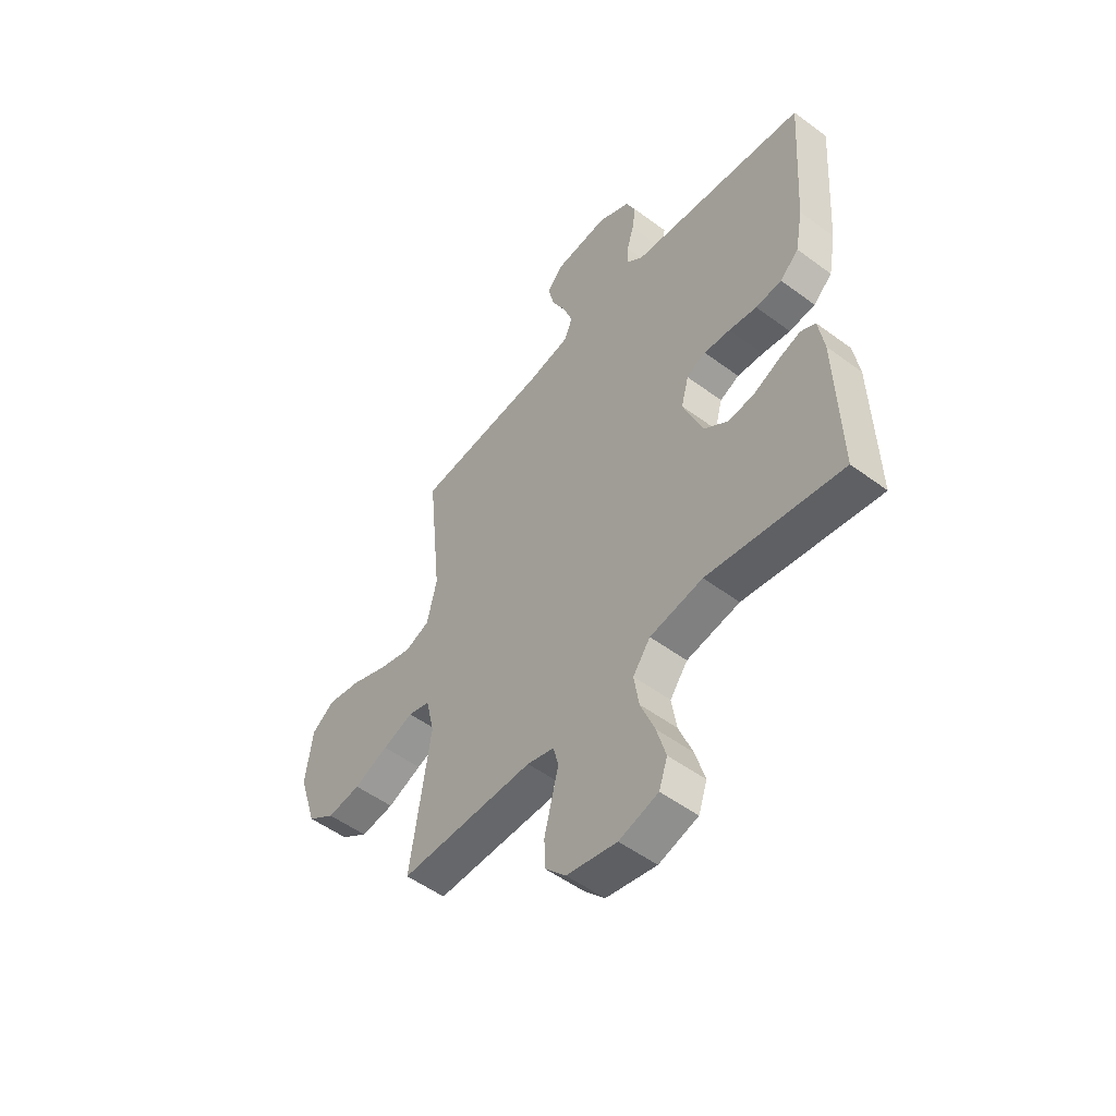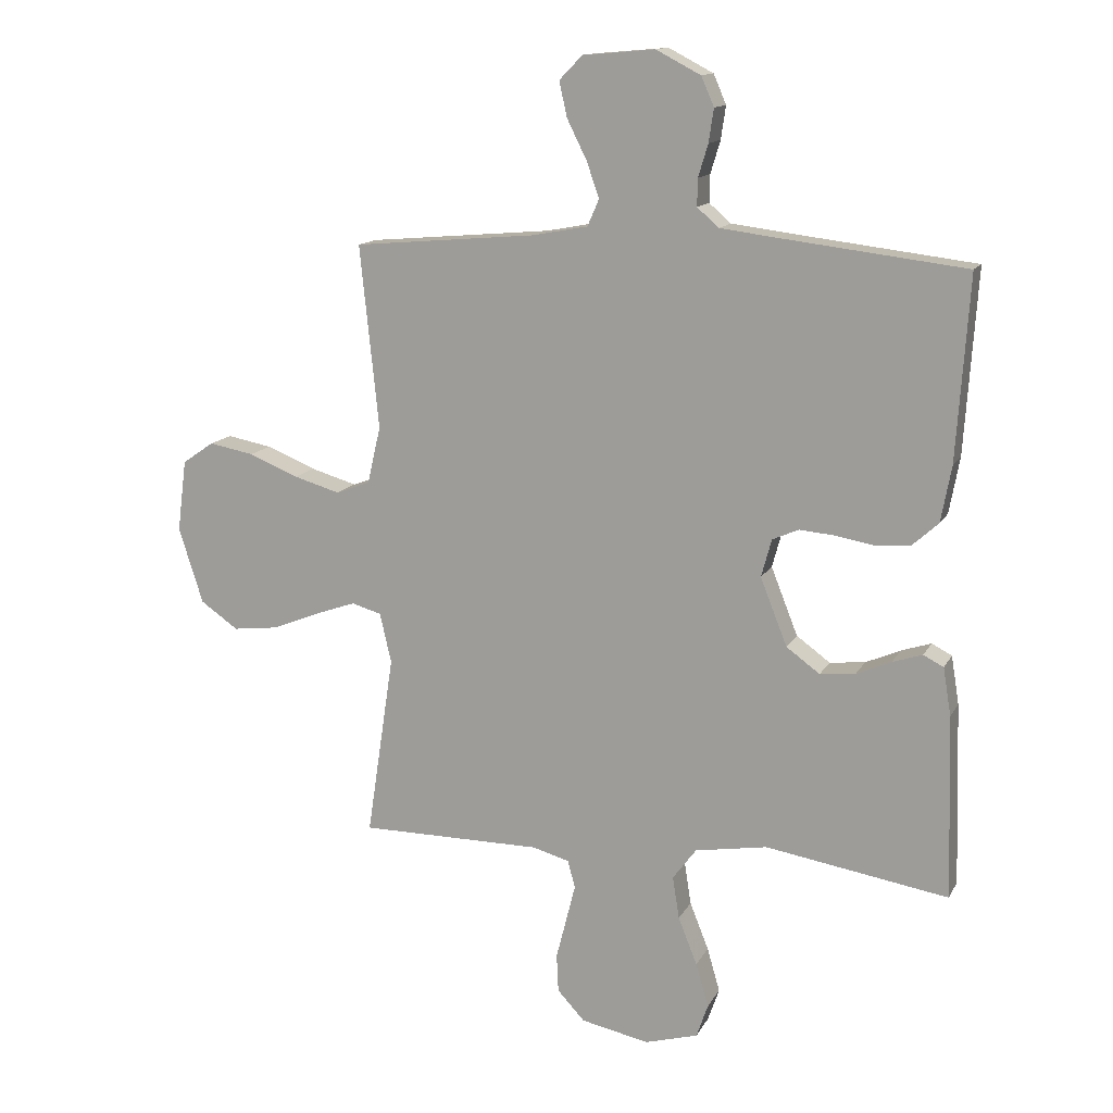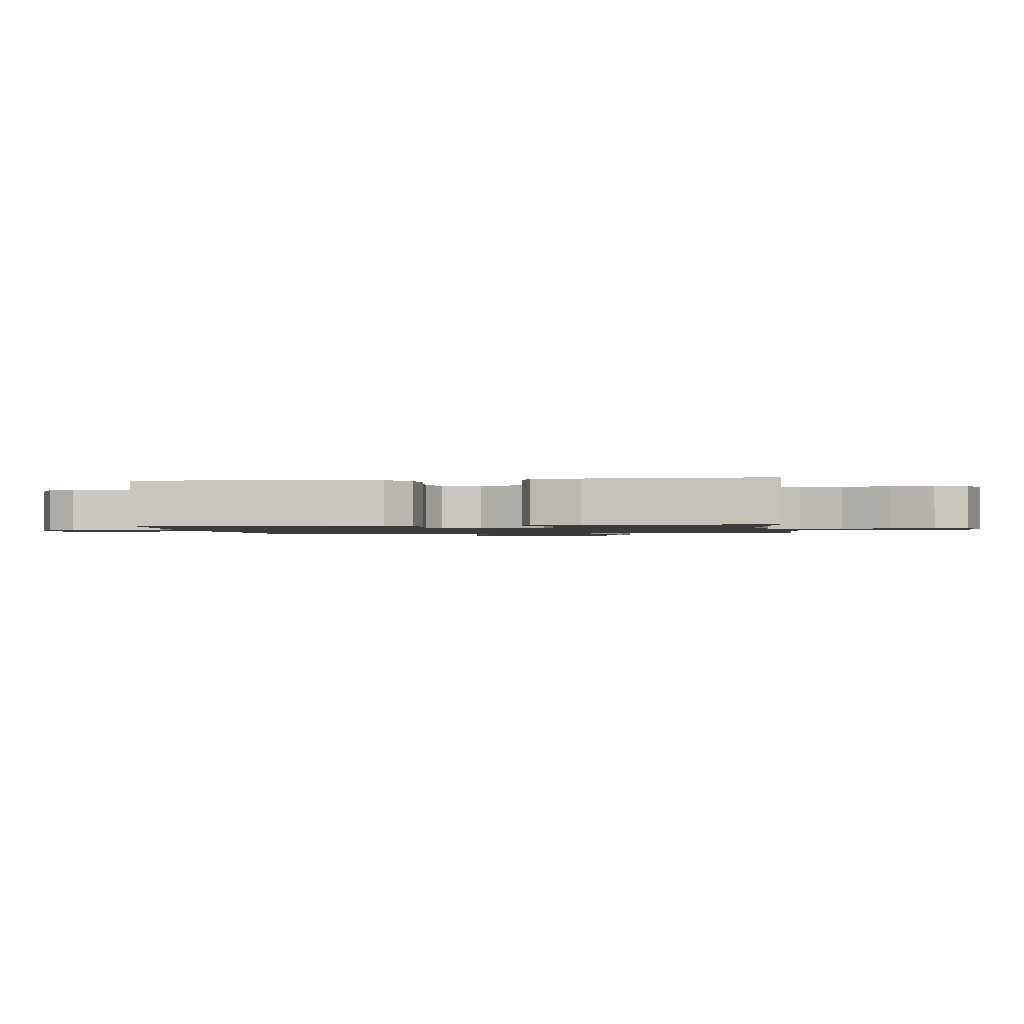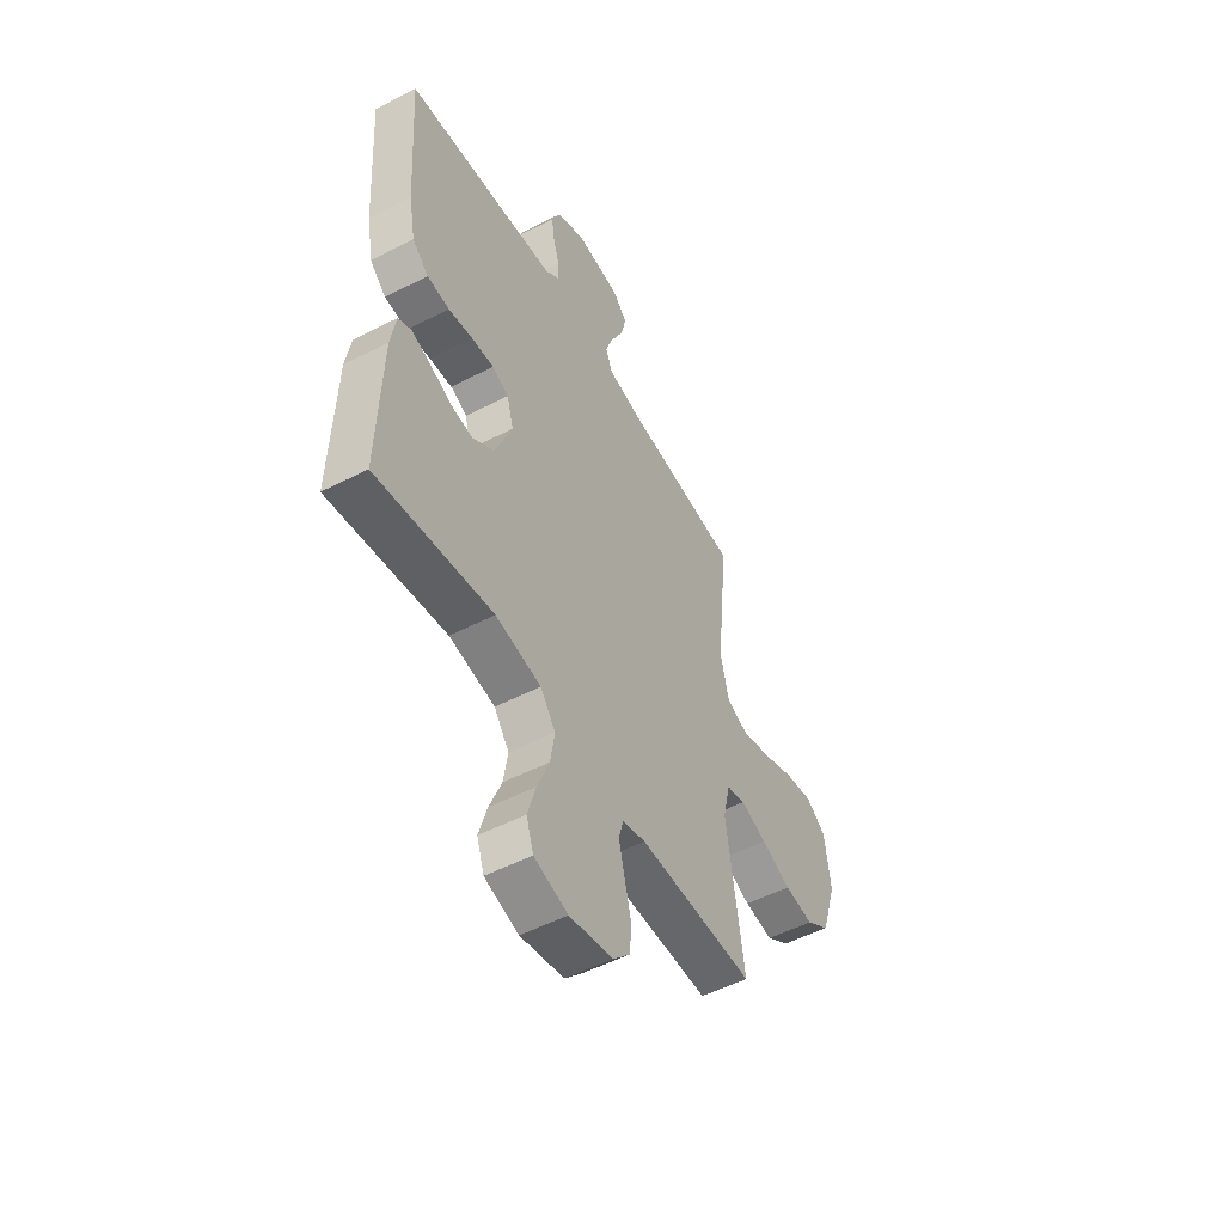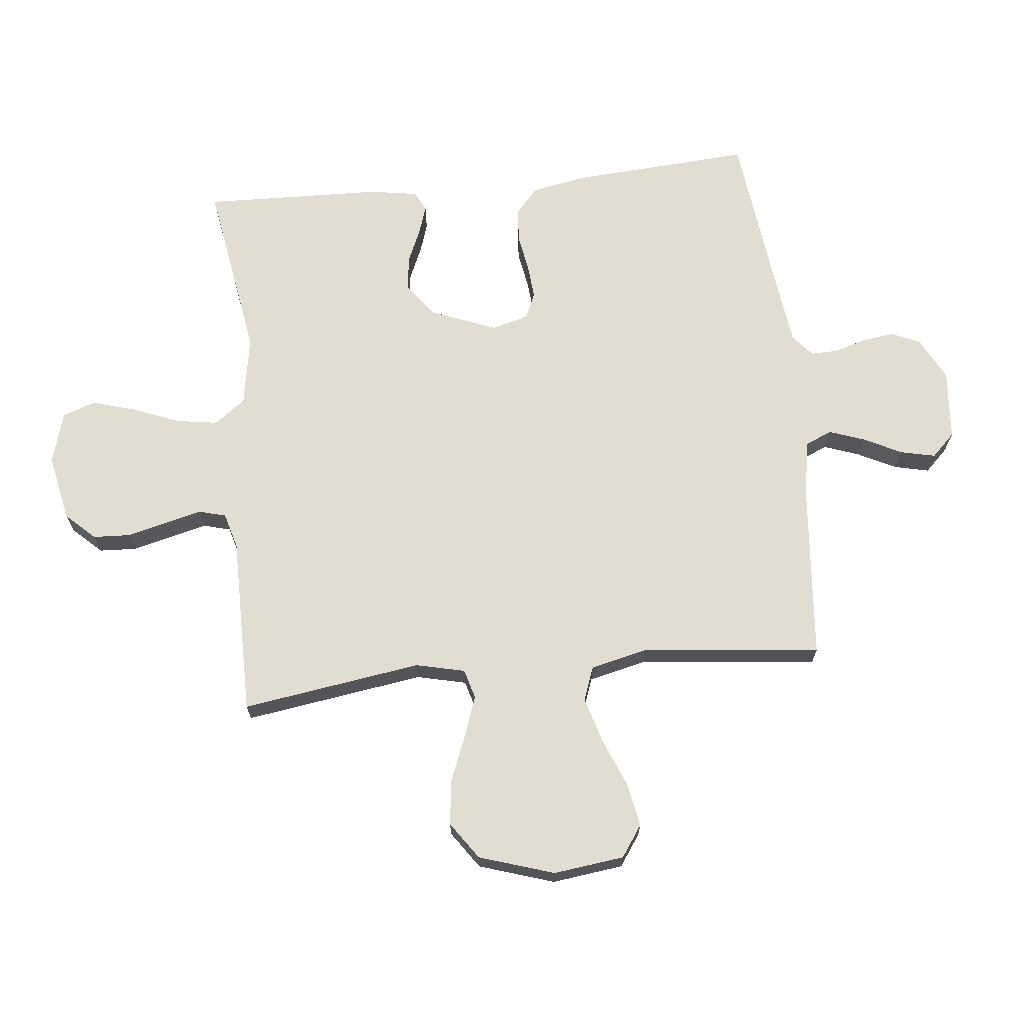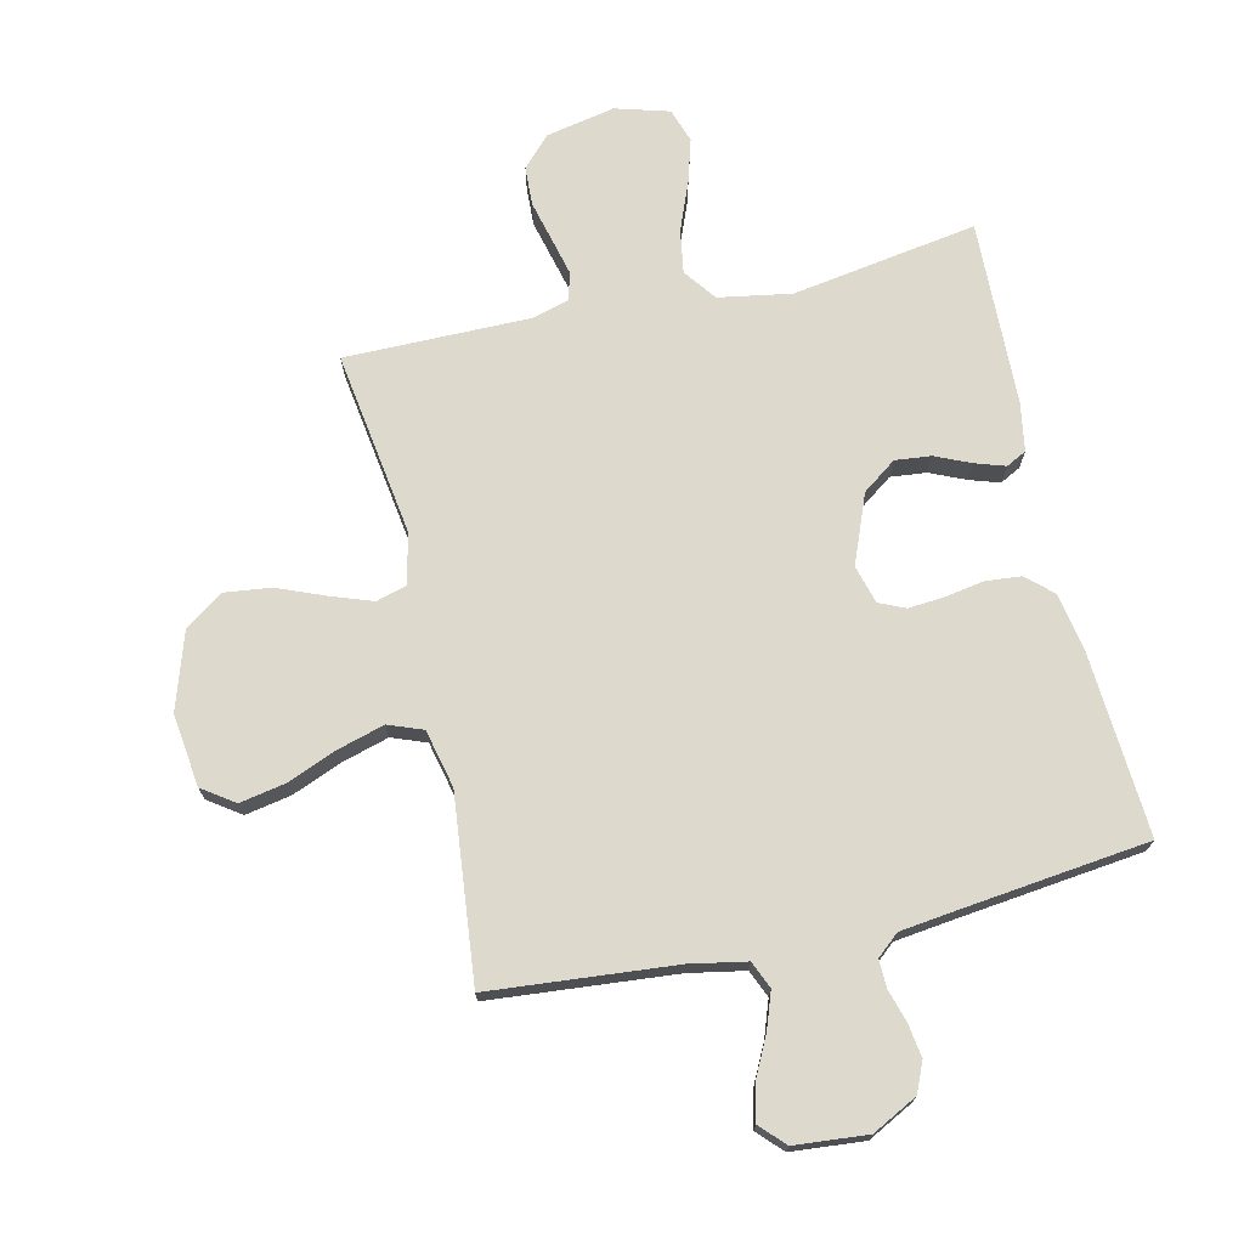
<metadata>
{"format":"obj","ext":"obj","renderer":"f3d","projection":"perspective","resolution":1024,"background":"white","views":[{"elev":-52.1,"azim":51.3,"up":"+Z"},{"elev":13.6,"azim":19.1,"up":"+Z"},{"elev":-1.3,"azim":97.9,"up":"+Y"},{"elev":-52.2,"azim":119.0,"up":"+Z"},{"elev":68.6,"azim":-95.9,"up":"+Y"},{"elev":72.0,"azim":-12.8,"up":"+Y"}]}
</metadata>
<code>
v 0.5 0.07 -0.5
v 0.2 0.07 -0.451
v 0.082 0.07 -0.471
v 0.043 0.07 -0.523
v 0.054 0.07 -0.593
v 0.085 0.07 -0.671
v 0.106 0.07 -0.743
v 0.087 0.07 -0.798
v 0 0.07 -0.823
v -0.112 0.07 -0.8
v -0.157 0.07 -0.752
v -0.16 0.07 -0.689
v -0.143 0.07 -0.622
v -0.128 0.07 -0.562
v -0.14 0.07 -0.517
v -0.2 0.07 -0.5
v -0.5 0.07 -0.5
v -0.455 0.07 -0.2
v -0.474 0.07 -0.118
v -0.523 0.07 -0.104
v -0.591 0.07 -0.128
v -0.668 0.07 -0.159
v -0.743 0.07 -0.168
v -0.805 0.07 -0.125
v -0.845 0.07 0
v -0.83 0.07 0.118
v -0.778 0.07 0.154
v -0.704 0.07 0.14
v -0.623 0.07 0.107
v -0.547 0.07 0.085
v -0.491 0.07 0.106
v -0.469 0.07 0.2
v -0.5 0.07 0.5
v -0.2 0.07 0.526
v -0.109 0.07 0.543
v -0.09 0.07 0.587
v -0.111 0.07 0.646
v -0.143 0.07 0.71
v -0.156 0.07 0.768
v -0.118 0.07 0.807
v 0 0.07 0.817
v 0.073 0.07 0.779
v 0.094 0.07 0.731
v 0.086 0.07 0.677
v 0.07 0.07 0.624
v 0.069 0.07 0.579
v 0.105 0.07 0.548
v 0.2 0.07 0.536
v 0.5 0.07 0.5
v 0.48 0.07 0.2
v 0.463 0.07 0.108
v 0.421 0.07 0.07
v 0.363 0.07 0.065
v 0.3 0.07 0.076
v 0.242 0.07 0.081
v 0.199 0.07 0.062
v 0.182 0.07 0
v 0.226 0.07 -0.111
v 0.281 0.07 -0.151
v 0.339 0.07 -0.145
v 0.396 0.07 -0.12
v 0.445 0.07 -0.104
v 0.478 0.07 -0.121
v 0.491 0.07 -0.2
v 0.5 0 -0.5
v 0.2 0 -0.451
v 0.082 0 -0.471
v 0.043 0 -0.523
v 0.054 0 -0.593
v 0.085 0 -0.671
v 0.106 0 -0.743
v 0.087 0 -0.798
v 0 0 -0.823
v -0.112 0 -0.8
v -0.157 0 -0.752
v -0.16 0 -0.689
v -0.143 0 -0.622
v -0.128 0 -0.562
v -0.14 0 -0.517
v -0.2 0 -0.5
v -0.5 0 -0.5
v -0.455 0 -0.2
v -0.474 0 -0.118
v -0.523 0 -0.104
v -0.591 0 -0.128
v -0.668 0 -0.159
v -0.743 0 -0.168
v -0.805 0 -0.125
v -0.845 0 0
v -0.83 0 0.118
v -0.778 0 0.154
v -0.704 0 0.14
v -0.623 0 0.107
v -0.547 0 0.085
v -0.491 0 0.106
v -0.469 0 0.2
v -0.5 0 0.5
v -0.2 0 0.526
v -0.109 0 0.543
v -0.09 0 0.587
v -0.111 0 0.646
v -0.143 0 0.71
v -0.156 0 0.768
v -0.118 0 0.807
v 0 0 0.817
v 0.073 0 0.779
v 0.094 0 0.731
v 0.086 0 0.677
v 0.07 0 0.624
v 0.069 0 0.579
v 0.105 0 0.548
v 0.2 0 0.536
v 0.5 0 0.5
v 0.48 0 0.2
v 0.463 0 0.108
v 0.421 0 0.07
v 0.363 0 0.065
v 0.3 0 0.076
v 0.242 0 0.081
v 0.199 0 0.062
v 0.182 0 0
v 0.226 0 -0.111
v 0.281 0 -0.151
v 0.339 0 -0.145
v 0.396 0 -0.12
v 0.445 0 -0.104
v 0.478 0 -0.121
v 0.491 0 -0.2
f 64 1 2
f 63 64 2
f 62 63 2
f 61 62 2
f 60 61 2
f 59 60 2 3
f 58 59 3 4
f 57 58 4
f 52 53 54
f 51 52 54
f 50 51 54
f 49 50 54
f 48 49 54
f 47 48 54 55
f 46 47 55 56
f 43 44 45
f 42 43 45
f 41 42 45
f 40 41 45
f 39 40 45
f 38 39 45
f 37 38 45
f 36 37 45 46
f 46 56 57
f 36 46 57
f 35 36 57
f 32 33 34
f 35 57 4
f 34 35 4
f 32 34 4
f 31 32 4
f 27 28 29
f 26 27 29
f 25 26 29
f 24 25 29
f 23 24 29
f 22 23 29
f 21 22 29
f 20 21 29 30
f 16 17 18
f 15 16 18 19
f 11 12 13
f 10 11 13
f 9 10 13
f 8 9 13
f 7 8 13
f 6 7 13
f 5 6 13
f 5 13 14
f 4 5 14 15
f 19 20 30 31
f 4 15 19 31
f 66 65 128
f 66 128 127
f 66 127 126
f 66 126 125
f 66 125 124
f 67 66 124 123
f 68 67 123 122
f 68 122 121
f 118 117 116
f 118 116 115
f 118 115 114
f 118 114 113
f 118 113 112
f 119 118 112 111
f 120 119 111 110
f 109 108 107
f 109 107 106
f 109 106 105
f 109 105 104
f 109 104 103
f 109 103 102
f 109 102 101
f 110 109 101 100
f 121 120 110
f 121 110 100
f 121 100 99
f 98 97 96
f 68 121 99
f 68 99 98
f 68 98 96
f 68 96 95
f 93 92 91
f 93 91 90
f 93 90 89
f 93 89 88
f 93 88 87
f 93 87 86
f 93 86 85
f 94 93 85 84
f 82 81 80
f 83 82 80 79
f 77 76 75
f 77 75 74
f 77 74 73
f 77 73 72
f 77 72 71
f 77 71 70
f 77 70 69
f 78 77 69
f 79 78 69 68
f 95 94 84 83
f 95 83 79 68
f 1 65 66 2
f 2 66 67 3
f 3 67 68 4
f 4 68 69 5
f 5 69 70 6
f 6 70 71 7
f 7 71 72 8
f 8 72 73 9
f 9 73 74 10
f 10 74 75 11
f 11 75 76 12
f 12 76 77 13
f 13 77 78 14
f 14 78 79 15
f 15 79 80 16
f 16 80 81 17
f 17 81 82 18
f 18 82 83 19
f 19 83 84 20
f 20 84 85 21
f 21 85 86 22
f 22 86 87 23
f 23 87 88 24
f 24 88 89 25
f 25 89 90 26
f 26 90 91 27
f 27 91 92 28
f 28 92 93 29
f 29 93 94 30
f 30 94 95 31
f 31 95 96 32
f 32 96 97 33
f 33 97 98 34
f 34 98 99 35
f 35 99 100 36
f 36 100 101 37
f 37 101 102 38
f 38 102 103 39
f 39 103 104 40
f 40 104 105 41
f 41 105 106 42
f 42 106 107 43
f 43 107 108 44
f 44 108 109 45
f 45 109 110 46
f 46 110 111 47
f 47 111 112 48
f 48 112 113 49
f 49 113 114 50
f 50 114 115 51
f 51 115 116 52
f 52 116 117 53
f 53 117 118 54
f 54 118 119 55
f 55 119 120 56
f 56 120 121 57
f 57 121 122 58
f 58 122 123 59
f 59 123 124 60
f 60 124 125 61
f 61 125 126 62
f 62 126 127 63
f 63 127 128 64
f 64 128 65 1

</code>
